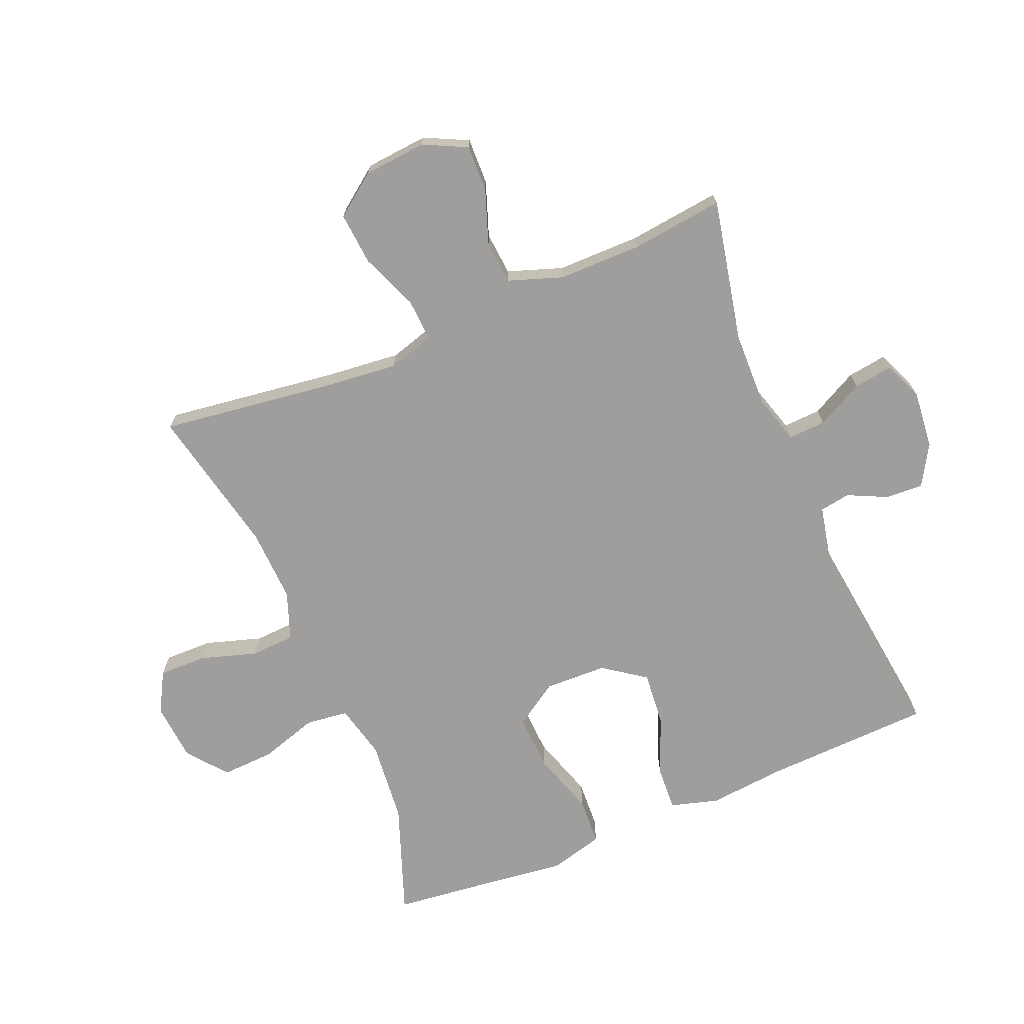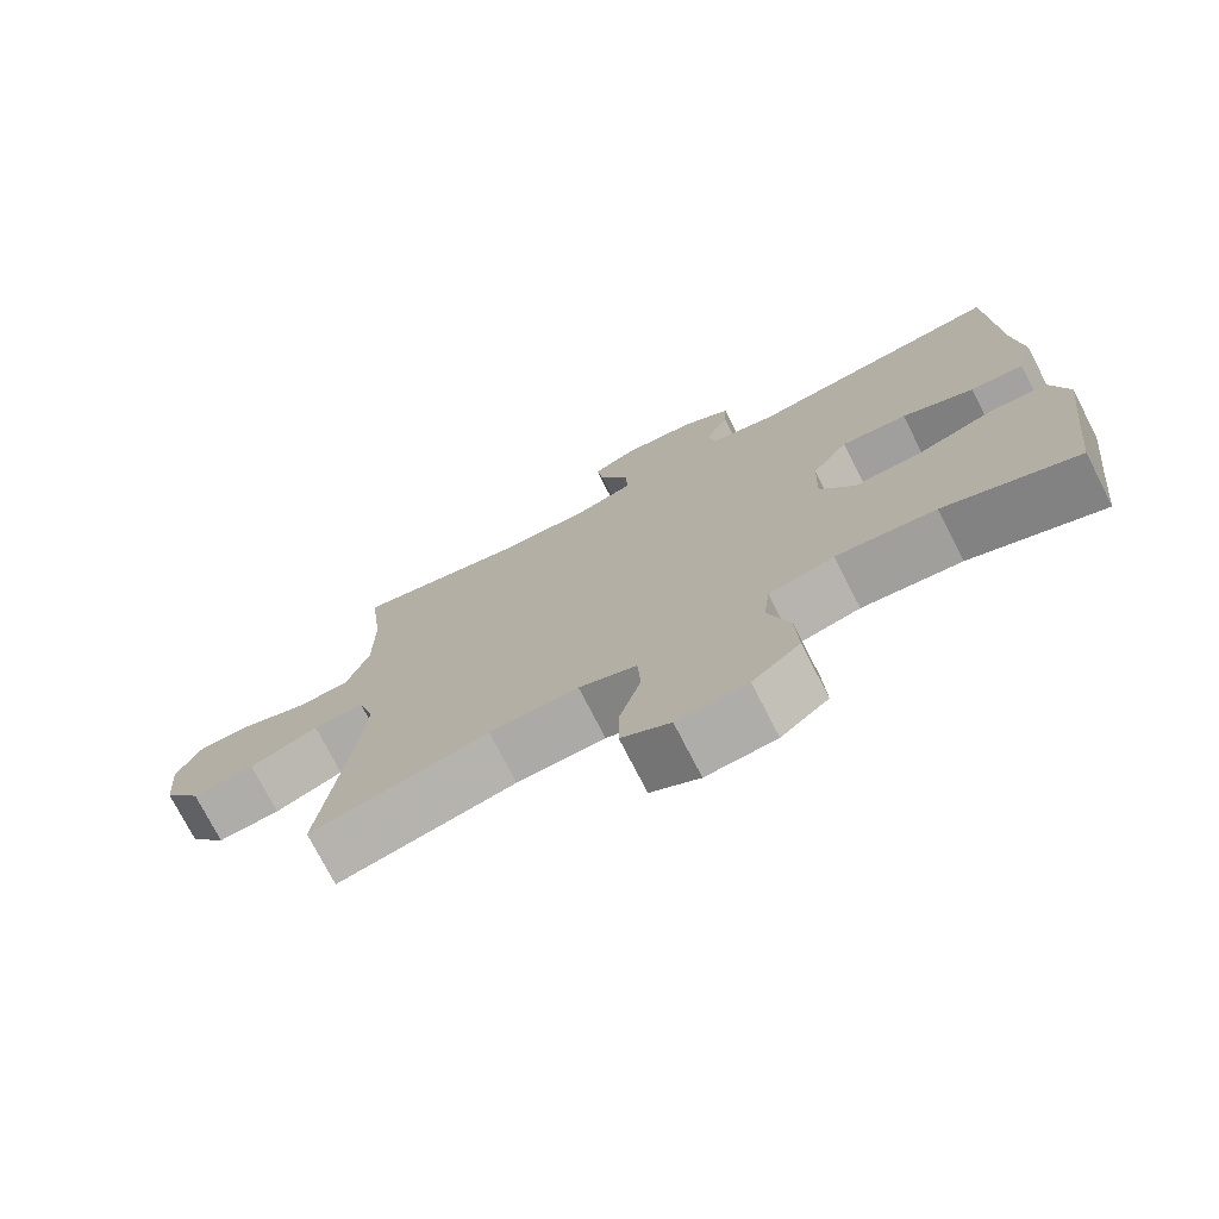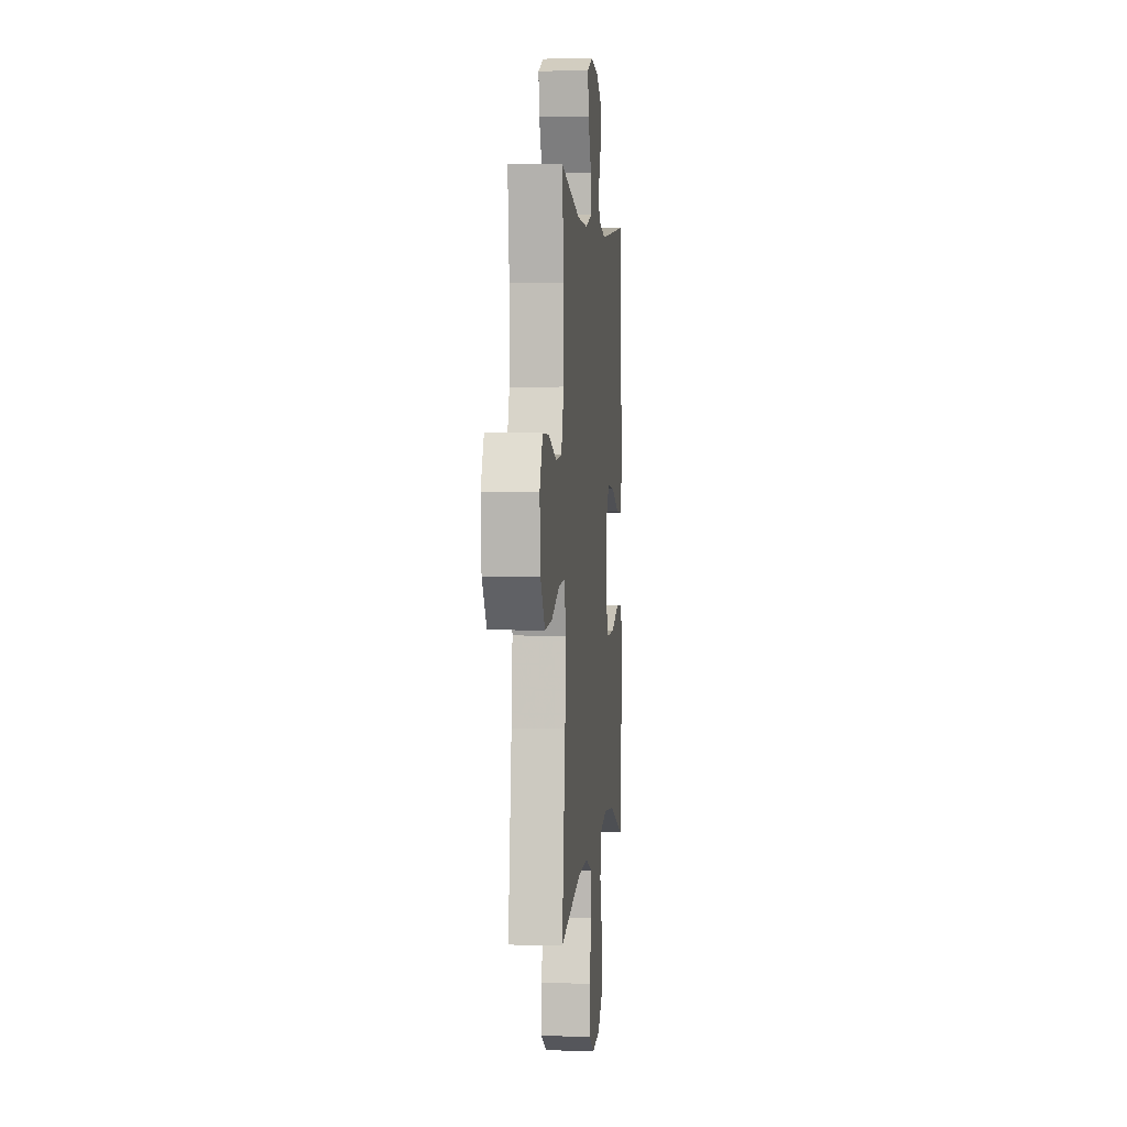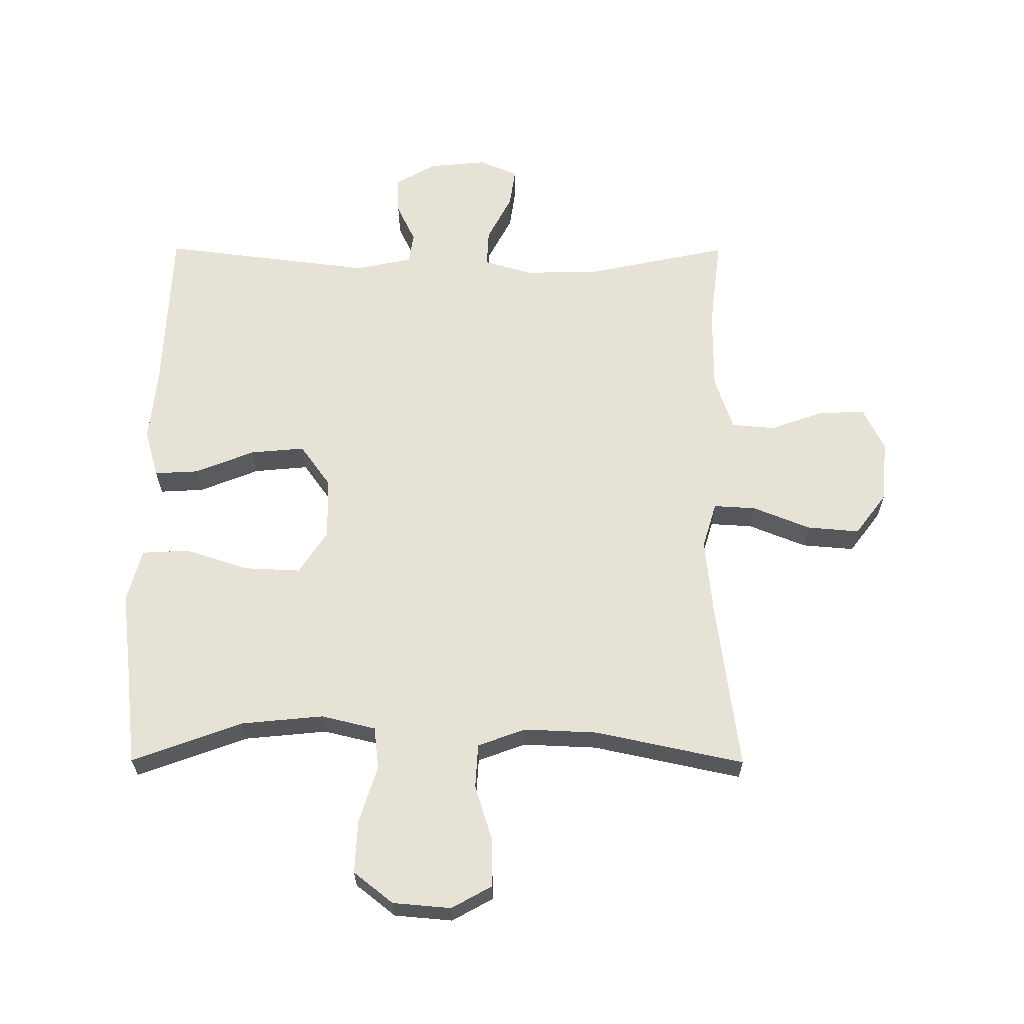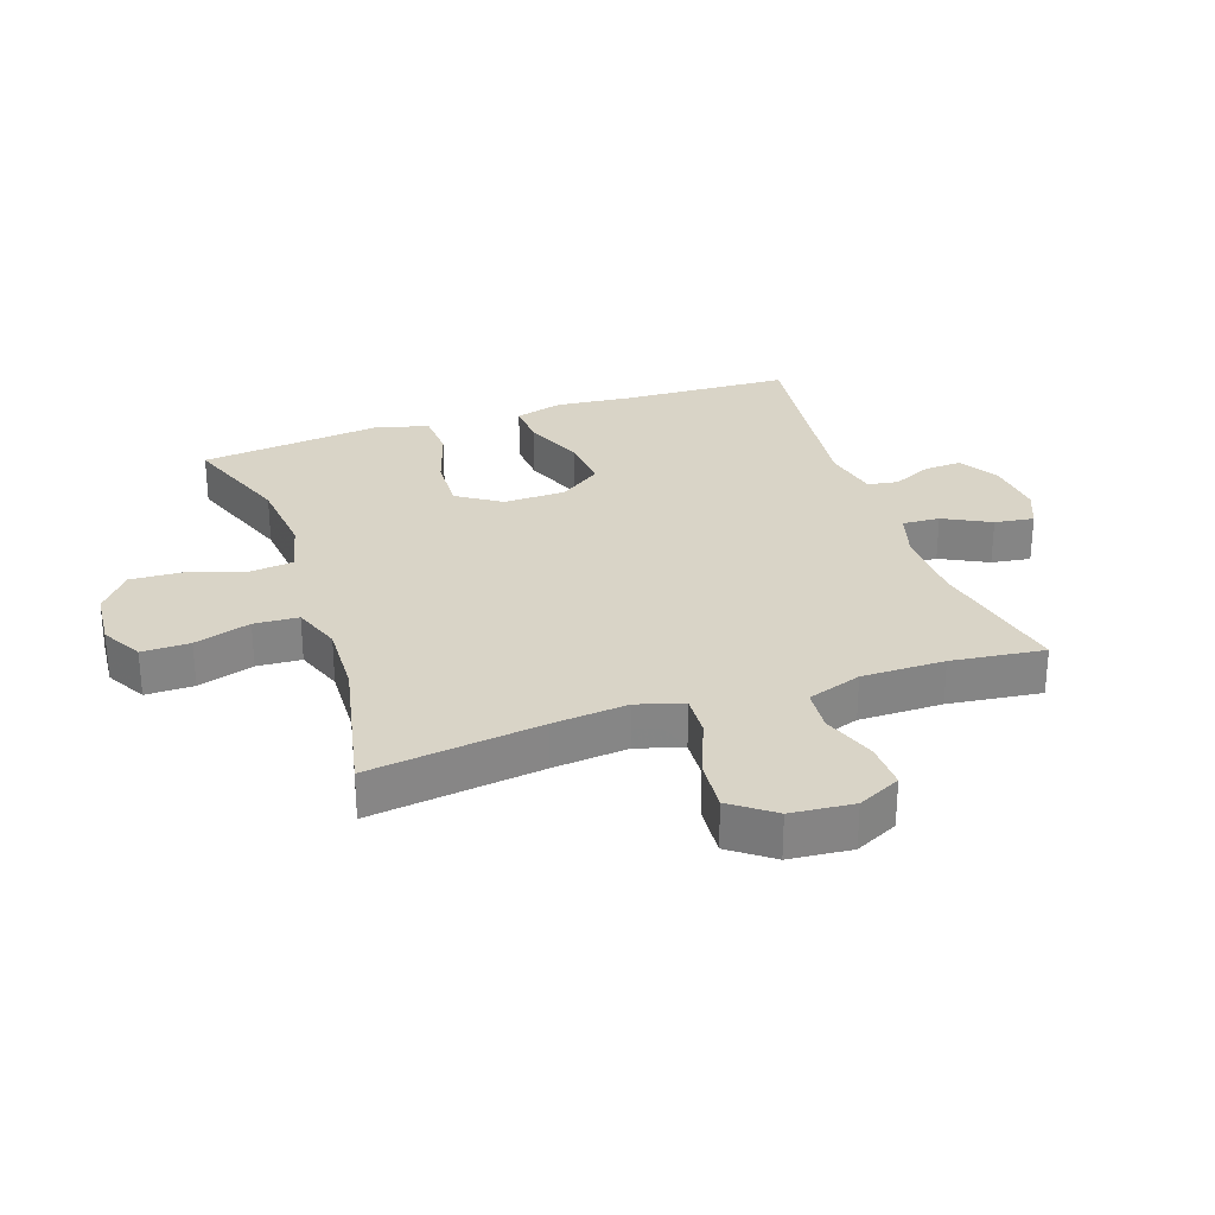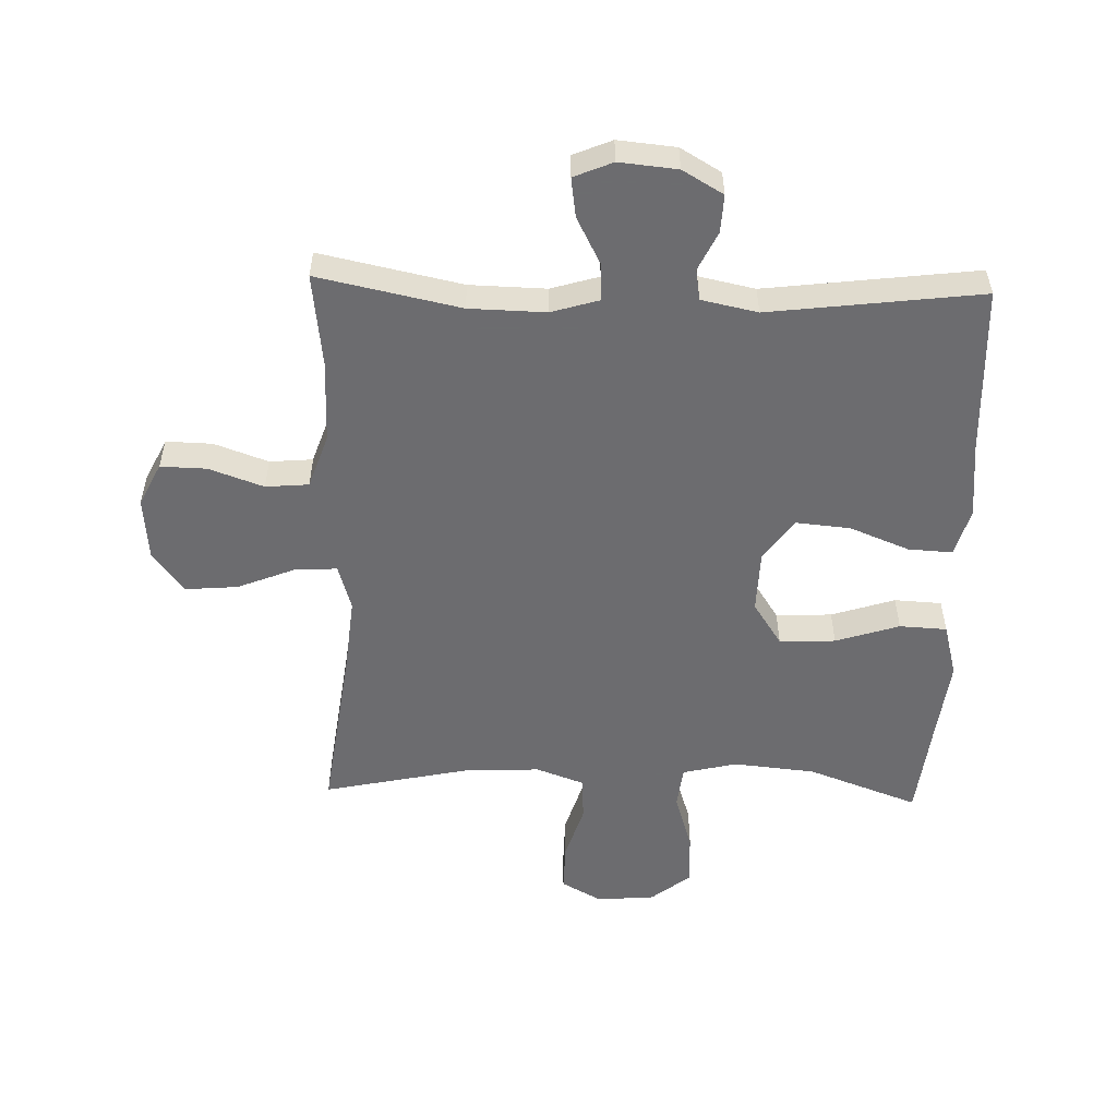
<metadata>
{"format":"obj","ext":"obj","renderer":"f3d","projection":"perspective","resolution":1024,"background":"white","views":[{"elev":-70.9,"azim":-67.3,"up":"+Y"},{"elev":-74.6,"azim":27.1,"up":"+Z"},{"elev":2.6,"azim":-84.5,"up":"+Z"},{"elev":63.2,"azim":-179.8,"up":"+Y"},{"elev":28.6,"azim":-108.9,"up":"+Y"},{"elev":-53.8,"azim":-1.7,"up":"+Y"}]}
</metadata>
<code>
v 0.5 0.07 -0.5
v 0.323 0.07 -0.435
v 0.191 0.07 -0.422
v 0.104 0.07 -0.443
v 0.096 0.07 -0.511
v 0.125 0.07 -0.603
v 0.129 0.07 -0.688
v 0.066 0.07 -0.738
v -0.027 0.07 -0.746
v -0.092 0.07 -0.71
v -0.091 0.07 -0.633
v -0.063 0.07 -0.543
v -0.067 0.07 -0.472
v -0.144 0.07 -0.444
v -0.262 0.07 -0.449
v -0.5 0.07 -0.5
v -0.463 0.07 -0.224
v -0.451 0.07 -0.104
v -0.473 0.07 -0.03
v -0.541 0.07 -0.034
v -0.633 0.07 -0.071
v -0.717 0.07 -0.078
v -0.767 0.07 -0.011
v -0.776 0.07 0.089
v -0.742 0.07 0.158
v -0.668 0.07 0.156
v -0.581 0.07 0.125
v -0.512 0.07 0.131
v -0.482 0.07 0.218
v -0.482 0.07 0.351
v -0.5 0.07 0.5
v -0.272 0.07 0.452
v -0.15 0.07 0.449
v -0.073 0.07 0.472
v -0.076 0.07 0.532
v -0.115 0.07 0.607
v -0.124 0.07 0.67
v -0.062 0.07 0.696
v 0.031 0.07 0.687
v 0.096 0.07 0.649
v 0.093 0.07 0.589
v 0.063 0.07 0.526
v 0.071 0.07 0.477
v 0.161 0.07 0.458
v 0.5 0.07 0.5
v 0.511 0.07 0.23
v 0.523 0.07 0.108
v 0.501 0.07 0.031
v 0.43 0.07 0.035
v 0.335 0.07 0.073
v 0.248 0.07 0.081
v 0.2 0.07 0.014
v 0.197 0.07 -0.086
v 0.243 0.07 -0.156
v 0.333 0.07 -0.152
v 0.435 0.07 -0.119
v 0.511 0.07 -0.123
v 0.534 0.07 -0.209
v 0.518 0.07 -0.341
v 0.5 0 -0.5
v 0.323 0 -0.435
v 0.191 0 -0.422
v 0.104 0 -0.443
v 0.096 0 -0.511
v 0.125 0 -0.603
v 0.129 0 -0.688
v 0.066 0 -0.738
v -0.027 0 -0.746
v -0.092 0 -0.71
v -0.091 0 -0.633
v -0.063 0 -0.543
v -0.067 0 -0.472
v -0.144 0 -0.444
v -0.262 0 -0.449
v -0.5 0 -0.5
v -0.463 0 -0.224
v -0.451 0 -0.104
v -0.473 0 -0.03
v -0.541 0 -0.034
v -0.633 0 -0.071
v -0.717 0 -0.078
v -0.767 0 -0.011
v -0.776 0 0.089
v -0.742 0 0.158
v -0.668 0 0.156
v -0.581 0 0.125
v -0.512 0 0.131
v -0.482 0 0.218
v -0.482 0 0.351
v -0.5 0 0.5
v -0.272 0 0.452
v -0.15 0 0.449
v -0.073 0 0.472
v -0.076 0 0.532
v -0.115 0 0.607
v -0.124 0 0.67
v -0.062 0 0.696
v 0.031 0 0.687
v 0.096 0 0.649
v 0.093 0 0.589
v 0.063 0 0.526
v 0.071 0 0.477
v 0.161 0 0.458
v 0.5 0 0.5
v 0.511 0 0.23
v 0.523 0 0.108
v 0.501 0 0.031
v 0.43 0 0.035
v 0.335 0 0.073
v 0.248 0 0.081
v 0.2 0 0.014
v 0.197 0 -0.086
v 0.243 0 -0.156
v 0.333 0 -0.152
v 0.435 0 -0.119
v 0.511 0 -0.123
v 0.534 0 -0.209
v 0.518 0 -0.341
f 56 57 58 59
f 55 56 59 1
f 54 55 1 2
f 53 54 2 3
f 47 48 49 50
f 46 47 50 51
f 44 45 46 51
f 43 44 51 52
f 39 40 41 42
f 39 42 43
f 38 39 43
f 35 36 37 38
f 34 35 38 43
f 33 34 43 52
f 30 31 32
f 29 30 32 33
f 28 29 33 52
f 24 25 26 27
f 20 21 22 23
f 19 20 23 24
f 15 16 17
f 14 15 17 18
f 13 14 18 19
f 9 10 11 12
f 9 12 13
f 8 9 13
f 5 6 7 8
f 4 5 8 13
f 53 3 4 13
f 52 53 13 19
f 27 28 52
f 19 24 27 52
f 118 117 116 115
f 60 118 115 114
f 61 60 114 113
f 62 61 113 112
f 109 108 107 106
f 110 109 106 105
f 110 105 104 103
f 111 110 103 102
f 101 100 99 98
f 102 101 98
f 102 98 97
f 97 96 95 94
f 102 97 94 93
f 111 102 93 92
f 91 90 89
f 92 91 89 88
f 111 92 88 87
f 86 85 84 83
f 82 81 80 79
f 83 82 79 78
f 76 75 74
f 77 76 74 73
f 78 77 73 72
f 71 70 69 68
f 72 71 68
f 72 68 67
f 67 66 65 64
f 72 67 64 63
f 72 63 62 112
f 78 72 112 111
f 111 87 86
f 111 86 83 78
f 1 60 61 2
f 2 61 62 3
f 3 62 63 4
f 4 63 64 5
f 5 64 65 6
f 6 65 66 7
f 7 66 67 8
f 8 67 68 9
f 9 68 69 10
f 10 69 70 11
f 11 70 71 12
f 12 71 72 13
f 13 72 73 14
f 14 73 74 15
f 15 74 75 16
f 16 75 76 17
f 17 76 77 18
f 18 77 78 19
f 19 78 79 20
f 20 79 80 21
f 21 80 81 22
f 22 81 82 23
f 23 82 83 24
f 24 83 84 25
f 25 84 85 26
f 26 85 86 27
f 27 86 87 28
f 28 87 88 29
f 29 88 89 30
f 30 89 90 31
f 31 90 91 32
f 32 91 92 33
f 33 92 93 34
f 34 93 94 35
f 35 94 95 36
f 36 95 96 37
f 37 96 97 38
f 38 97 98 39
f 39 98 99 40
f 40 99 100 41
f 41 100 101 42
f 42 101 102 43
f 43 102 103 44
f 44 103 104 45
f 45 104 105 46
f 46 105 106 47
f 47 106 107 48
f 48 107 108 49
f 49 108 109 50
f 50 109 110 51
f 51 110 111 52
f 52 111 112 53
f 53 112 113 54
f 54 113 114 55
f 55 114 115 56
f 56 115 116 57
f 57 116 117 58
f 58 117 118 59
f 59 118 60 1

</code>
